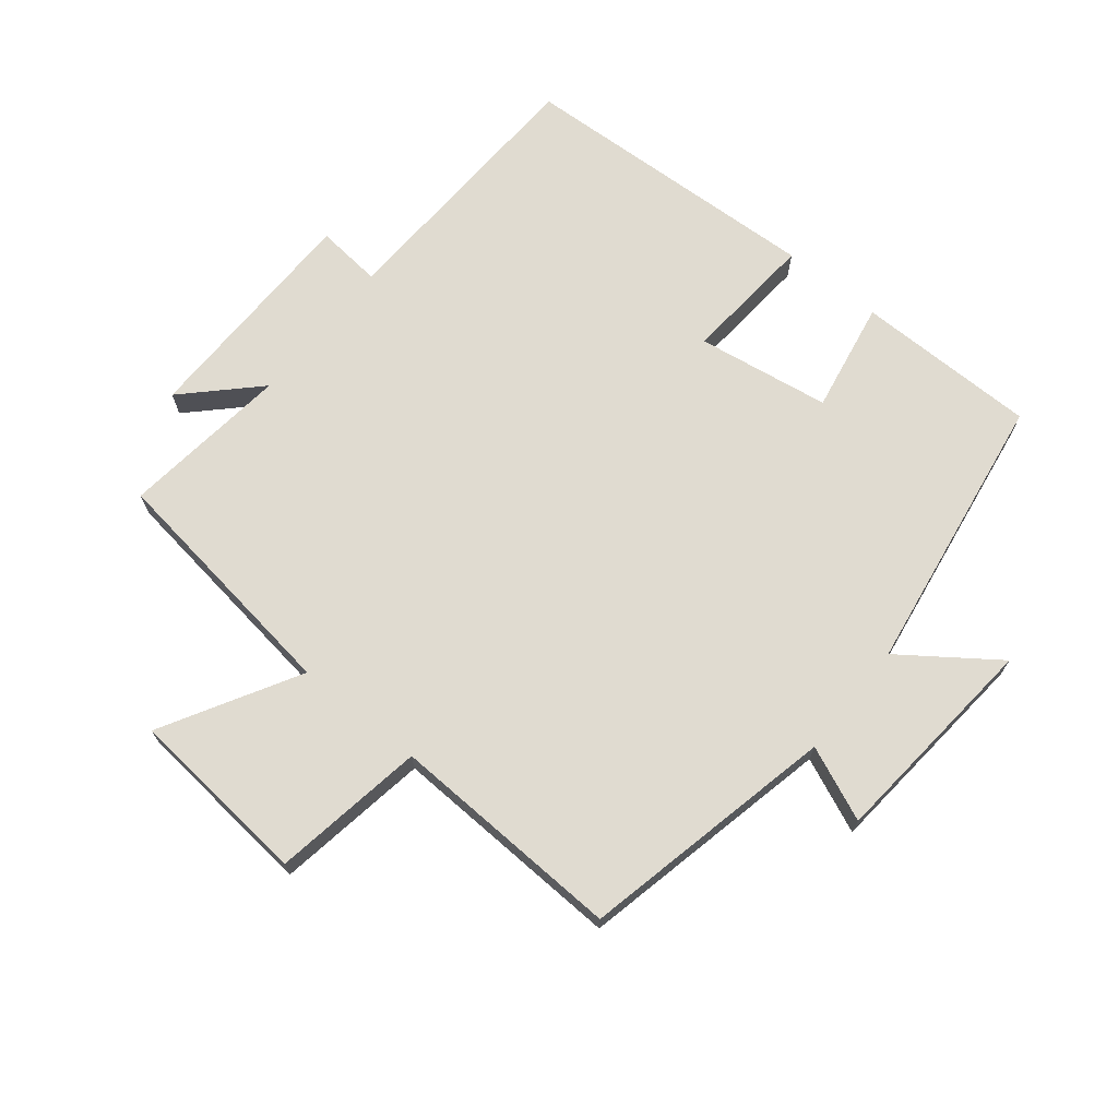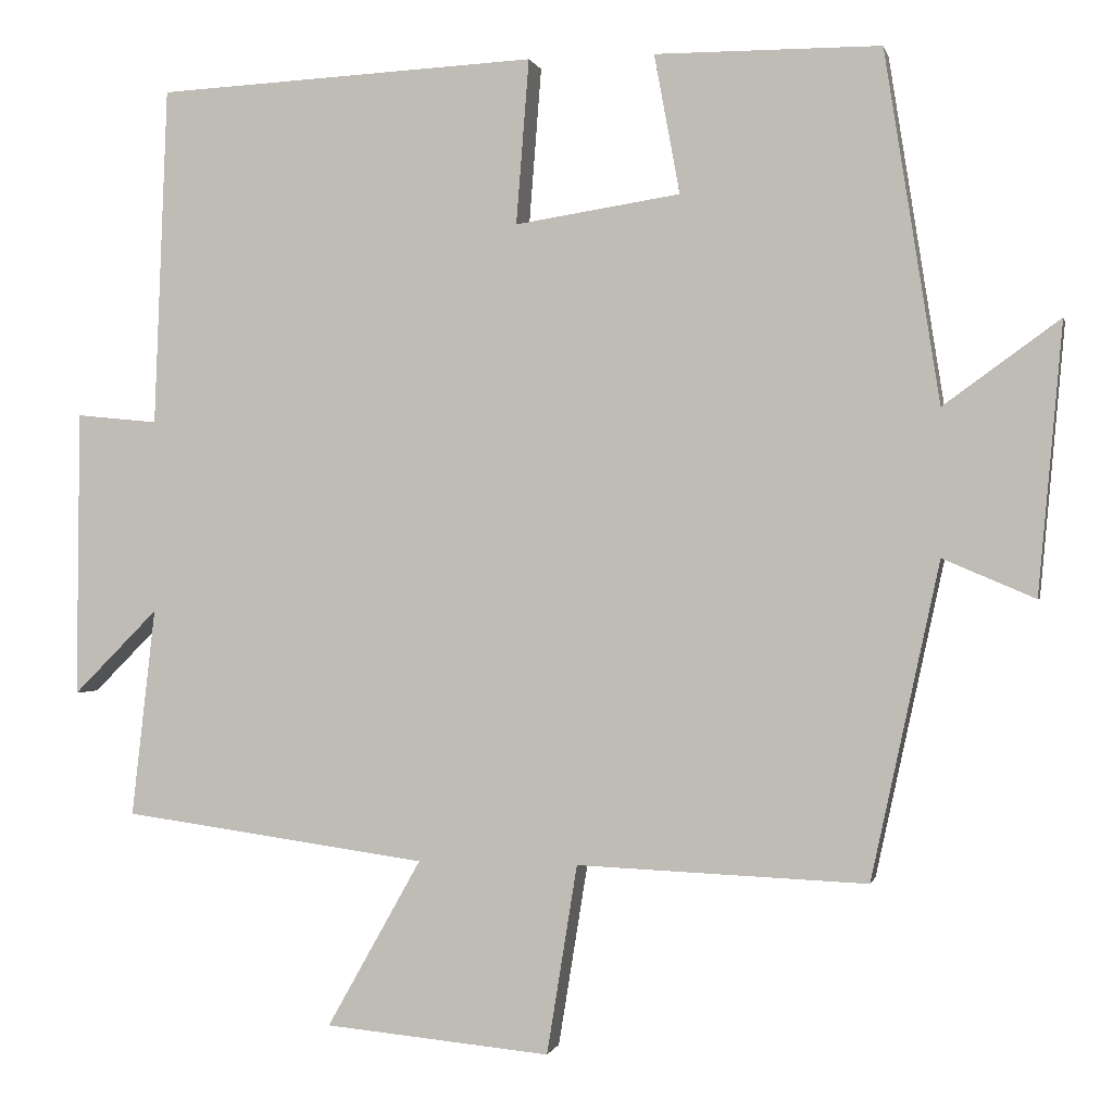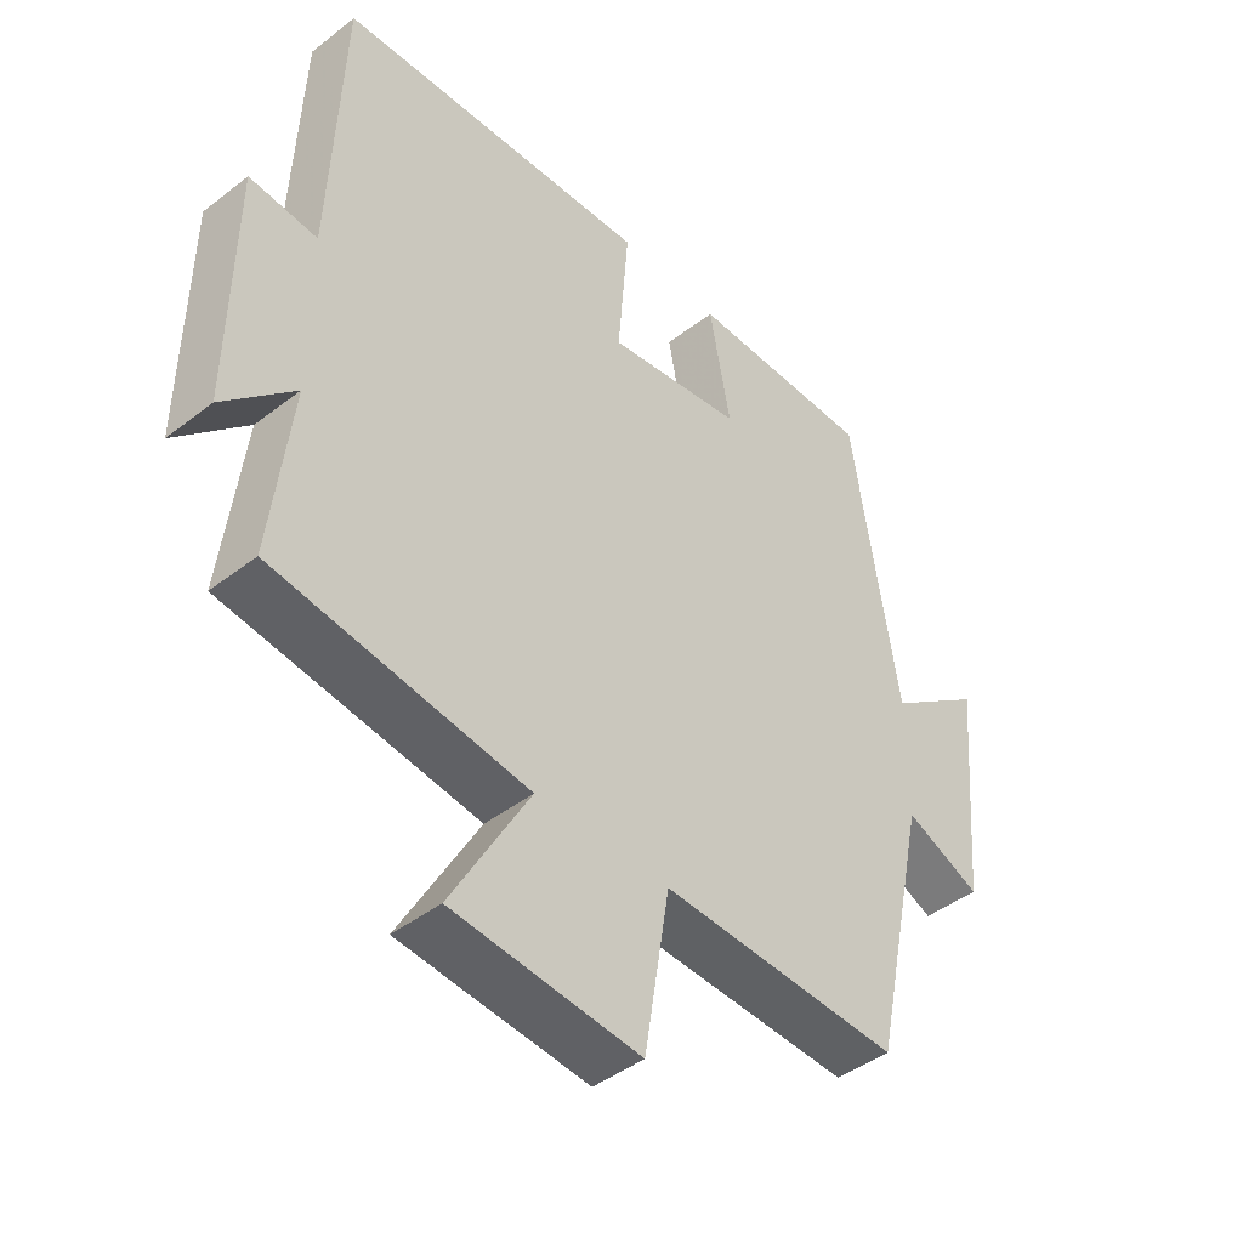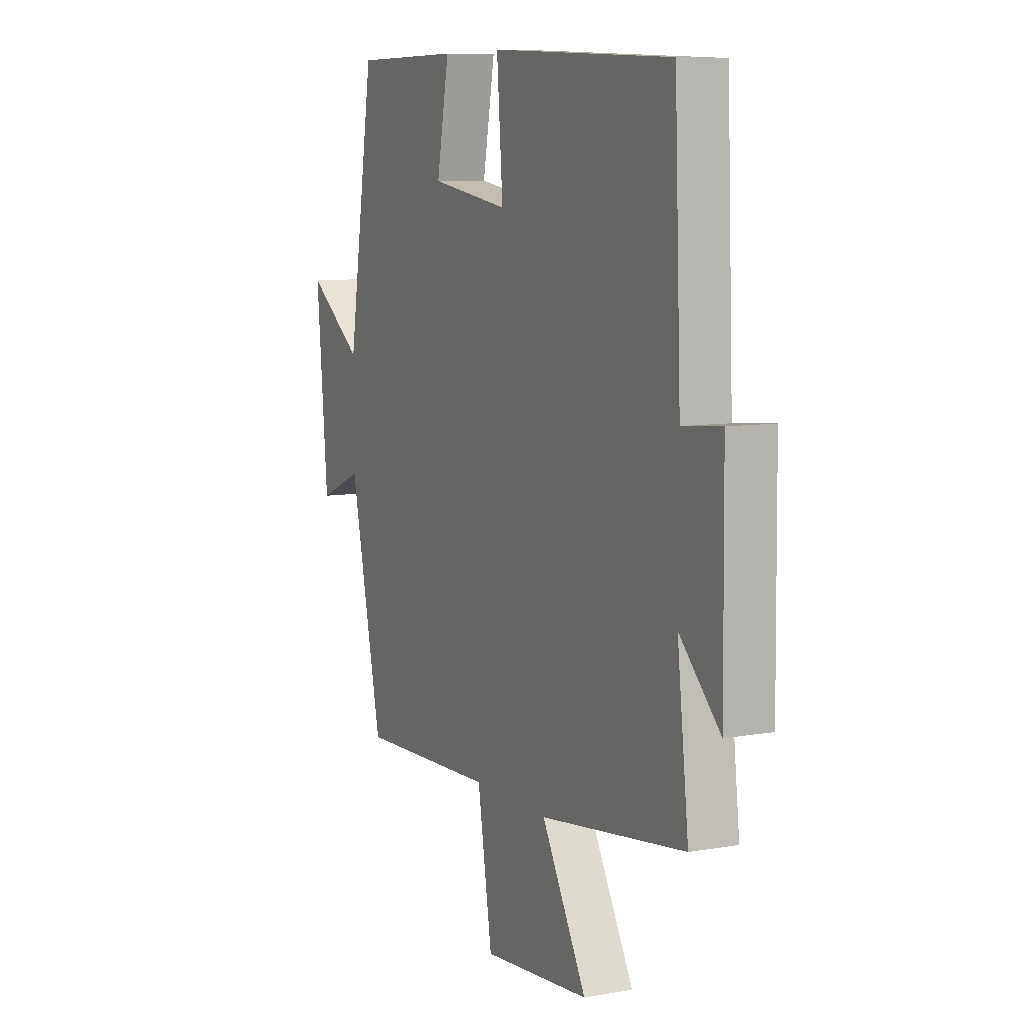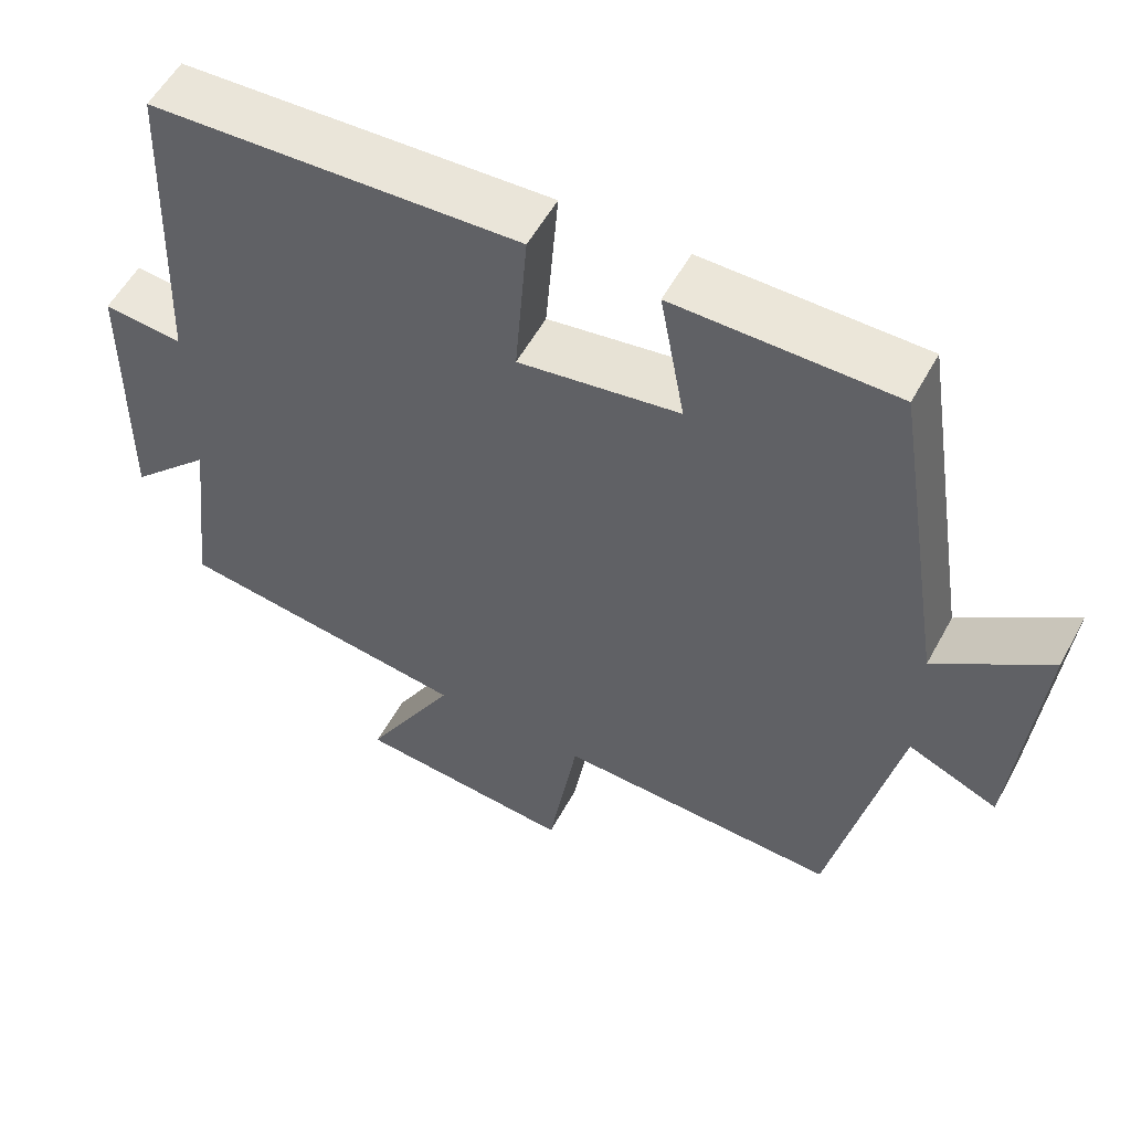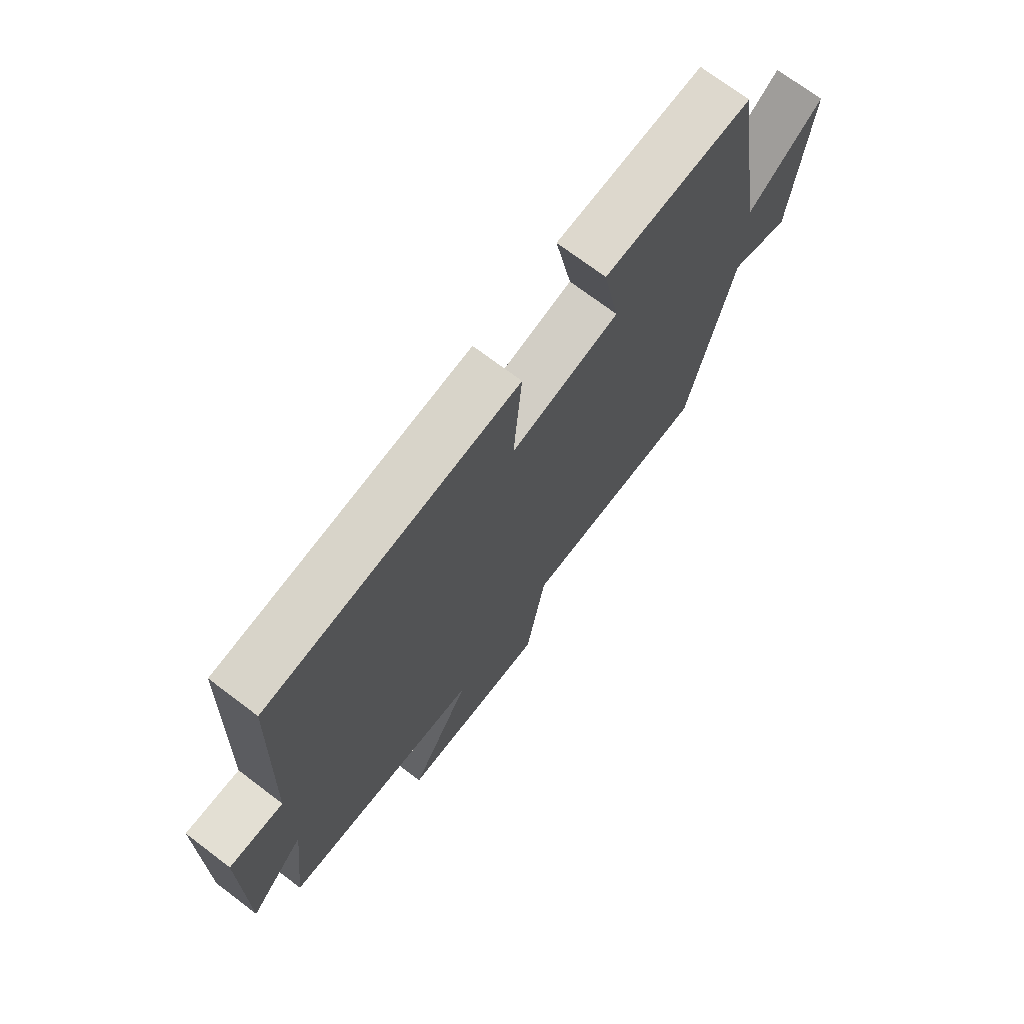
<metadata>
{"format":"obj","ext":"obj","renderer":"f3d","projection":"perspective","resolution":1024,"background":"white","views":[{"elev":69.9,"azim":-141.0,"up":"+Y"},{"elev":0.0,"azim":-167.7,"up":"+Z"},{"elev":-44.0,"azim":132.2,"up":"+Z"},{"elev":8.4,"azim":64.2,"up":"+Z"},{"elev":55.5,"azim":-151.8,"up":"+Z"},{"elev":72.3,"azim":127.1,"up":"+Z"}]}
</metadata>
<code>
v -0.415 0.07 -0.514
v -0.5 0.07 -0.12
v -0.615 0.07 -0.169
v -0.645 0.07 0.167
v -0.5 0.07 0.062
v -0.431 0.07 0.499
v -0.15 0.07 0.5
v -0.182 0.07 0.327
v 0.024 0.07 0.295
v 0.008 0.07 0.5
v 0.483 0.07 0.476
v 0.5 0.07 0.054
v 0.602 0.07 0.064
v 0.606 0.07 -0.294
v 0.5 0.07 -0.188
v 0.53 0.07 -0.448
v 0.149 0.07 -0.5
v 0.267 0.07 -0.71
v -0.015 0.07 -0.736
v -0.053 0.07 -0.5
v -0.415 0 -0.514
v -0.5 0 -0.12
v -0.615 0 -0.169
v -0.645 0 0.167
v -0.5 0 0.062
v -0.431 0 0.499
v -0.15 0 0.5
v -0.182 0 0.327
v 0.024 0 0.295
v 0.008 0 0.5
v 0.483 0 0.476
v 0.5 0 0.054
v 0.602 0 0.064
v 0.606 0 -0.294
v 0.5 0 -0.188
v 0.53 0 -0.448
v 0.149 0 -0.5
v 0.267 0 -0.71
v -0.015 0 -0.736
v -0.053 0 -0.5
f 17 18 19 20
f 15 16 17 20
f 15 20 1 2
f 12 13 14 15
f 11 12 15
f 10 11 15
f 9 10 15
f 8 9 15 2
f 7 8 2
f 6 7 2
f 5 6 2
f 2 3 4 5
f 40 39 38 37
f 40 37 36 35
f 22 21 40 35
f 35 34 33 32
f 35 32 31
f 35 31 30
f 35 30 29
f 22 35 29 28
f 22 28 27
f 22 27 26
f 22 26 25
f 25 24 23 22
f 1 21 22 2
f 2 22 23 3
f 3 23 24 4
f 4 24 25 5
f 5 25 26 6
f 6 26 27 7
f 7 27 28 8
f 8 28 29 9
f 9 29 30 10
f 10 30 31 11
f 11 31 32 12
f 12 32 33 13
f 13 33 34 14
f 14 34 35 15
f 15 35 36 16
f 16 36 37 17
f 17 37 38 18
f 18 38 39 19
f 19 39 40 20
f 20 40 21 1

</code>
